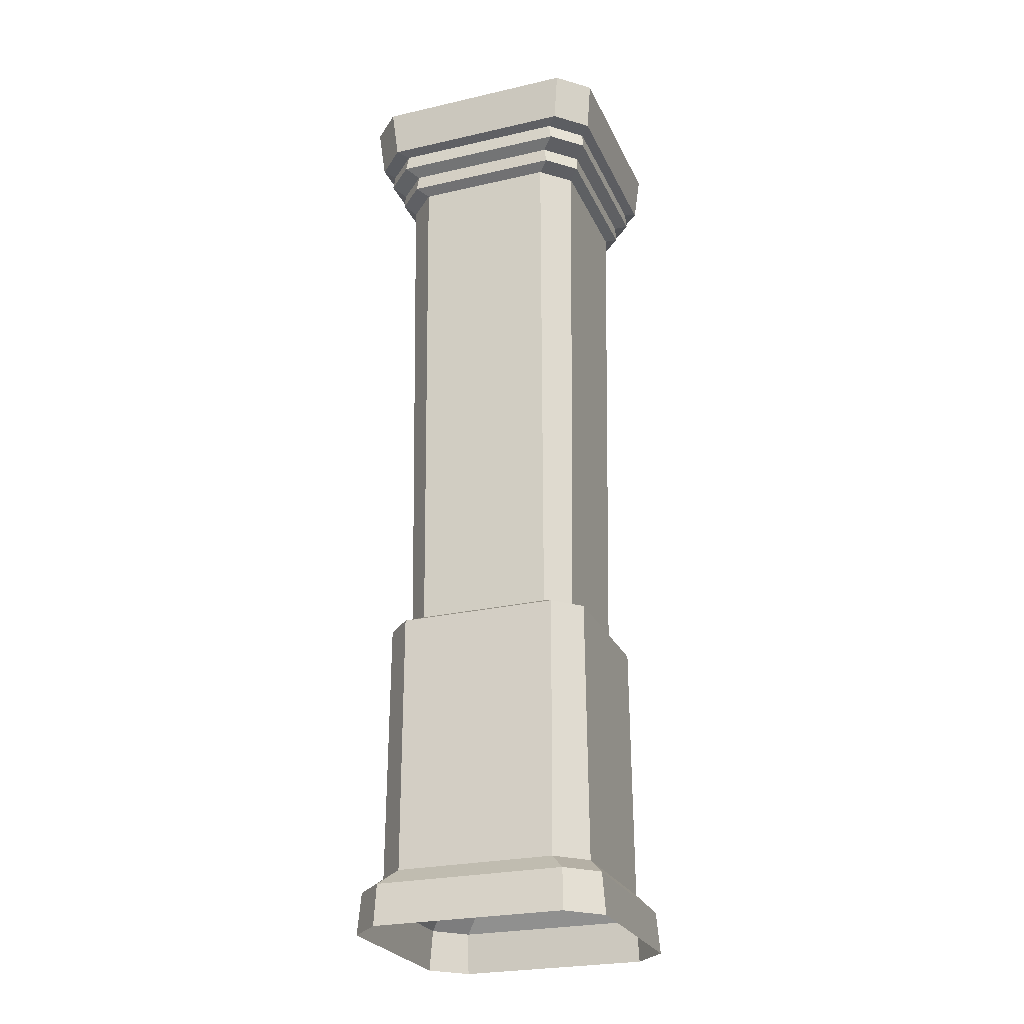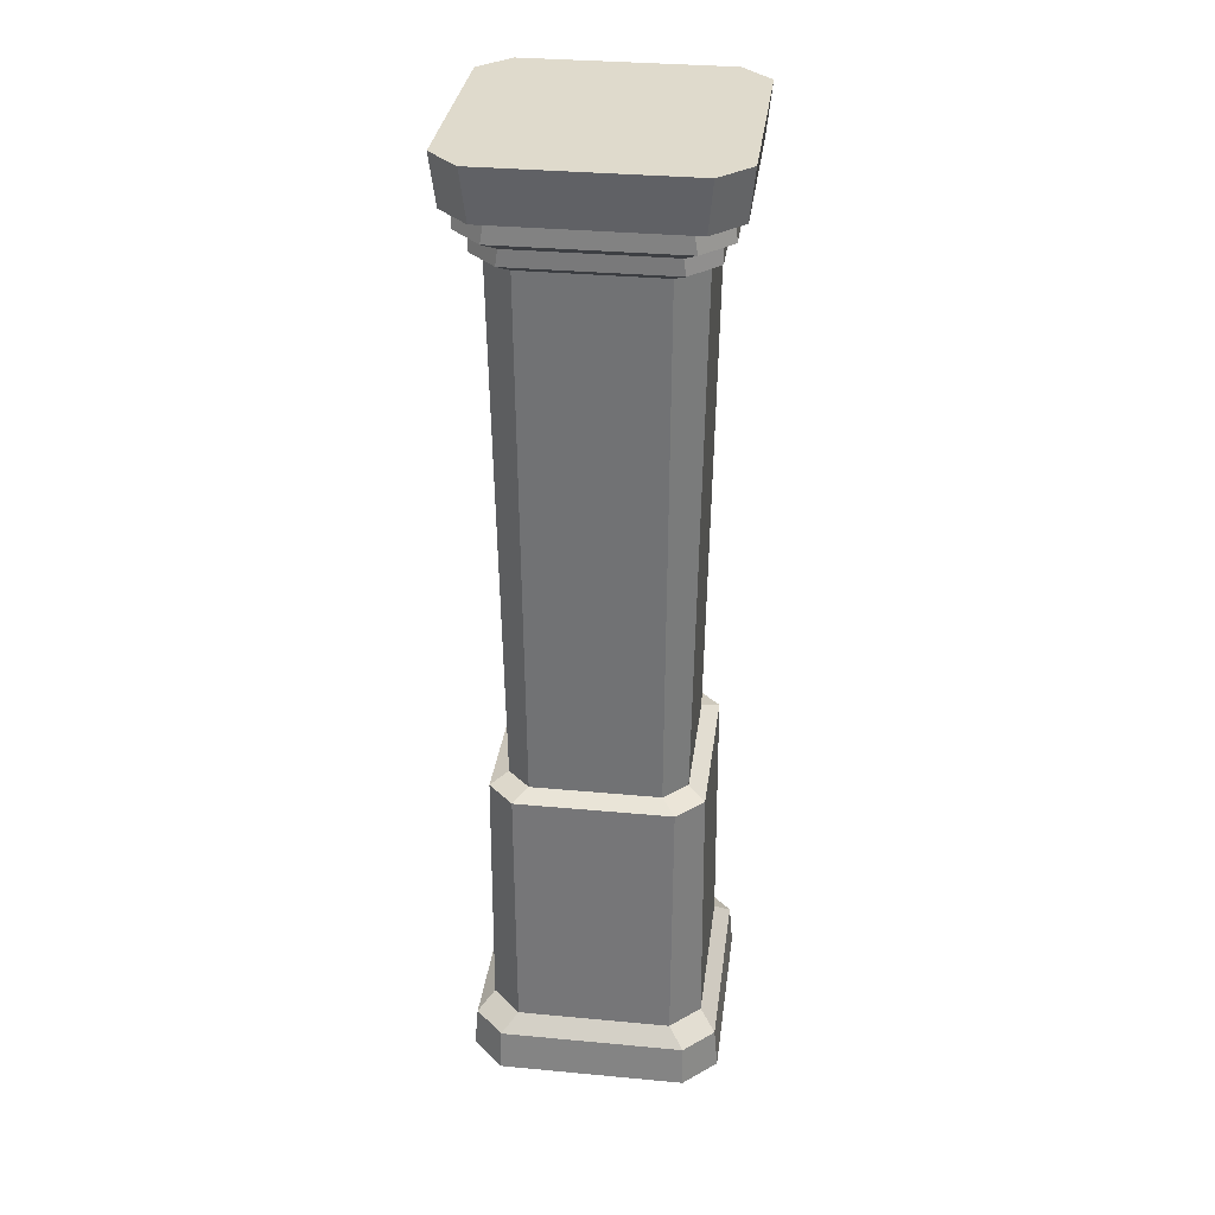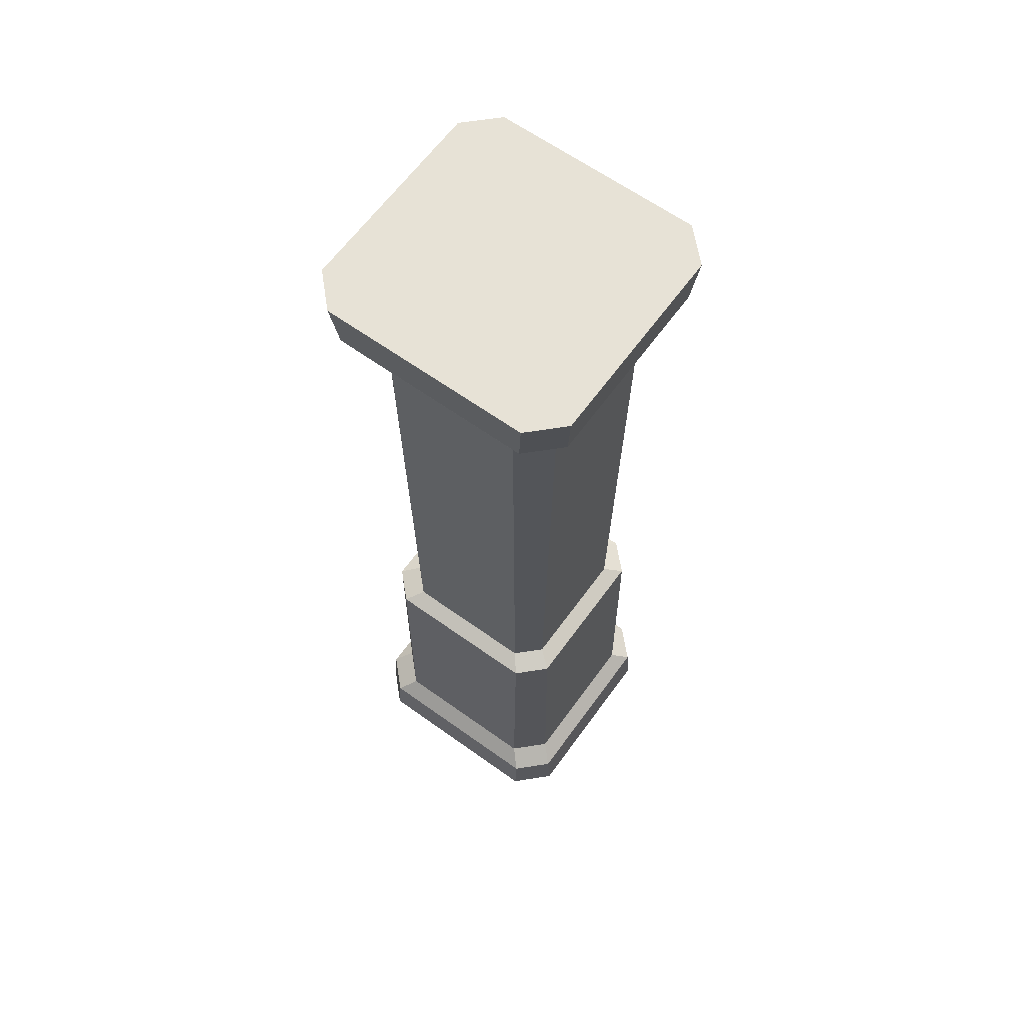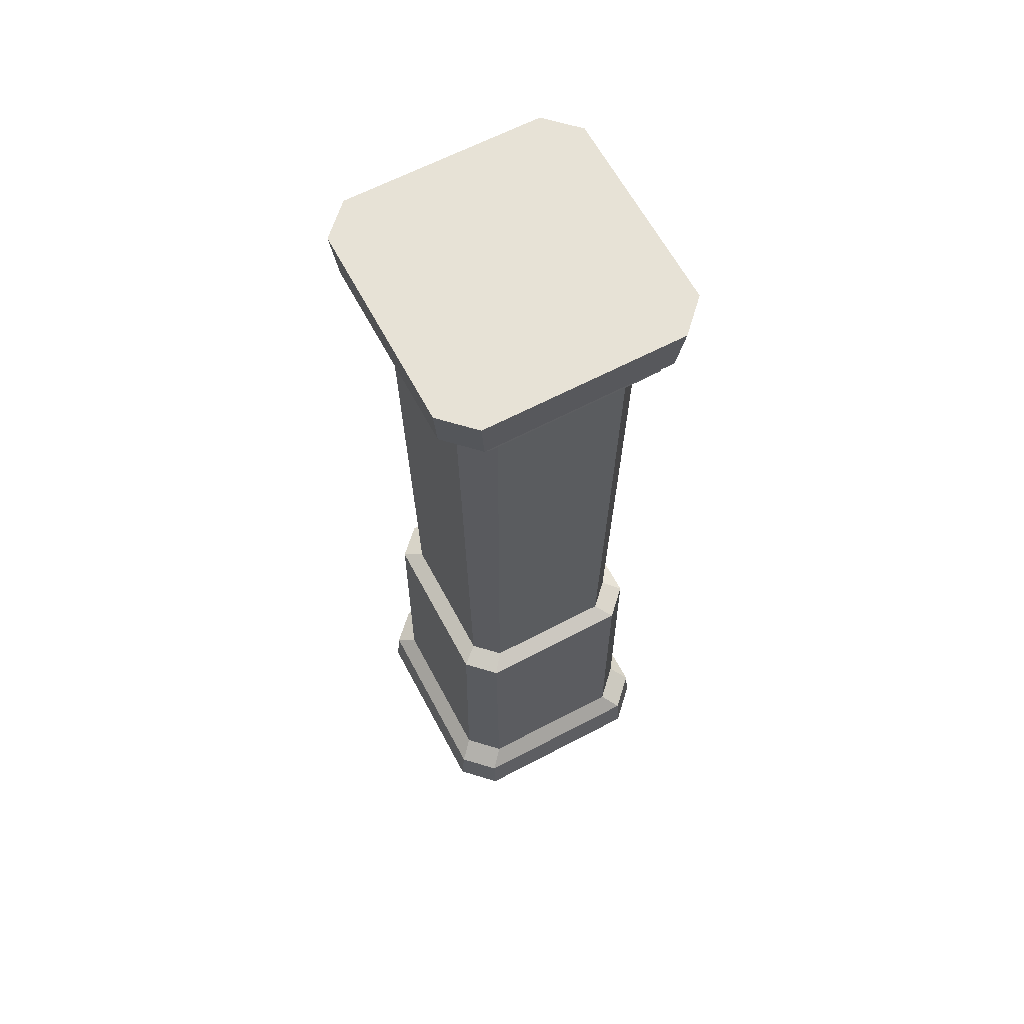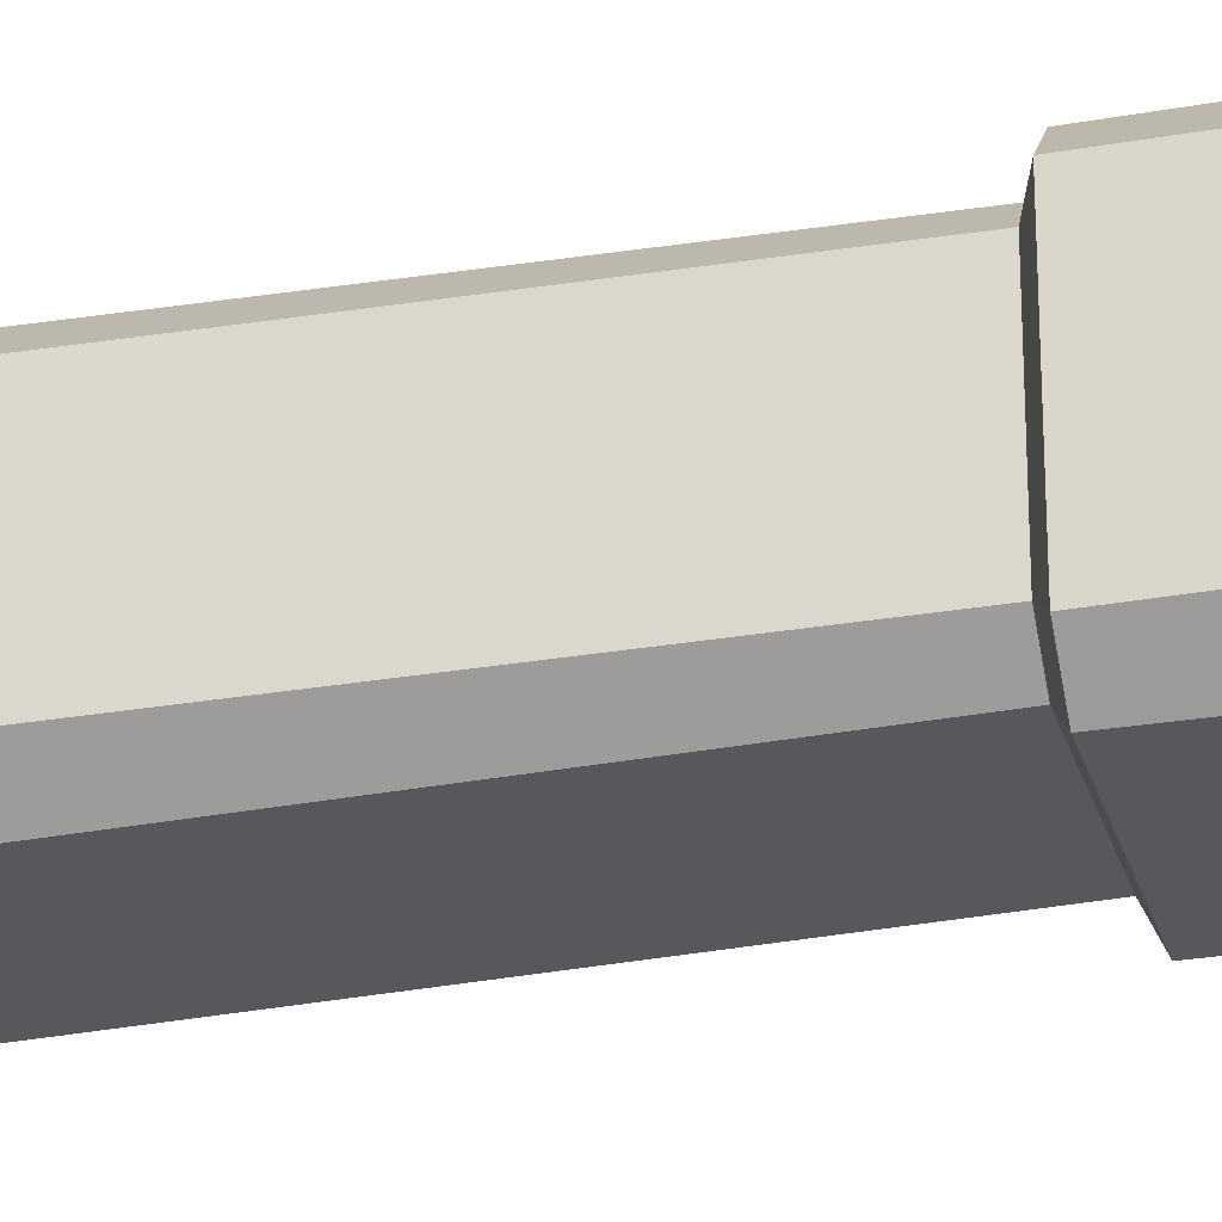
<metadata>
{"format":"obj","ext":"obj","renderer":"f3d","projection":"perspective","resolution":1024,"background":"white","views":[{"elev":-25.5,"azim":-159.8,"up":"+Y"},{"elev":32.5,"azim":-82.6,"up":"+Y"},{"elev":63.5,"azim":-144.1,"up":"+Y"},{"elev":63.4,"azim":-118.0,"up":"+Y"},{"elev":-28.2,"azim":-75.1,"up":"+Z"}]}
</metadata>
<code>
v -0.1086 -0.031 0.3122
v 0.3803 -0.031 0.3122
v 0.3826 -0.1377 0.3215
v -0.1108 -0.1377 0.3215
v -0.1108 -0.1377 -0.3215
v 0.3826 -0.1377 -0.3215
v 0.3803 -0.031 -0.3122
v -0.1086 -0.031 -0.3122
v 0.456 -0.031 0.2365
v 0.456 -0.031 -0.2365
v 0.4653 -0.1377 -0.2388
v 0.4653 -0.1377 0.2388
v -0.1843 -0.031 -0.2365
v -0.1843 -0.031 0.2365
v -0.1936 -0.1377 0.2388
v -0.1936 -0.1377 -0.2388
v -0.2068 2.331 -0.2564
v -0.1291 2.331 -0.334
v 0.4008 2.331 -0.334
v 0.4785 2.331 -0.2564
v -0.2068 2.331 0.2564
v 0.4785 2.331 0.2564
v 0.4785 2.331 0.2564
v 0.4008 2.331 0.334
v -0.2068 2.331 0.2564
v -0.1291 2.331 0.334
v -0.1936 -0.1377 0.2388
v -0.1843 -0.031 0.2365
v -0.1086 -0.031 0.3122
v -0.1108 -0.1377 0.3215
v 0.3826 -0.1377 0.3215
v 0.3803 -0.031 0.3122
v 0.456 -0.031 0.2365
v 0.4653 -0.1377 0.2388
v -0.1843 -0.031 -0.2365
v -0.1936 -0.1377 -0.2388
v -0.1108 -0.1377 -0.3215
v -0.1086 -0.031 -0.3122
v 0.3803 -0.031 -0.3122
v 0.3826 -0.1377 -0.3215
v 0.4653 -0.1377 -0.2388
v 0.456 -0.031 -0.2365
v -0.1843 -0.031 0.2365
v -0.1434 0.01027 0.1968
v -0.0689 0.01027 0.2713
v -0.1086 -0.031 0.3122
v -0.1086 -0.031 0.3122
v -0.0689 0.01027 0.2713
v 0.3406 0.01027 0.2713
v 0.3803 -0.031 0.3122
v 0.3803 -0.031 0.3122
v 0.3406 0.01027 0.2713
v 0.4151 0.01027 0.1968
v 0.456 -0.031 0.2365
v 0.456 -0.031 0.2365
v 0.4151 0.01027 0.1968
v 0.4151 0.01027 -0.1968
v 0.456 -0.031 -0.2365
v 0.456 -0.031 -0.2365
v 0.4151 0.01027 -0.1968
v 0.3406 0.01027 -0.2713
v 0.3803 -0.031 -0.3122
v 0.3803 -0.031 -0.3122
v 0.3406 0.01027 -0.2713
v -0.0689 0.01027 -0.2713
v -0.1086 -0.031 -0.3122
v -0.1086 -0.031 -0.3122
v -0.0689 0.01027 -0.2713
v -0.1434 0.01027 -0.1968
v -0.1843 -0.031 -0.2365
v -0.1843 -0.031 -0.2365
v -0.1434 0.01027 -0.1968
v -0.1434 0.01027 0.1968
v -0.1843 -0.031 0.2365
v -0.1434 0.01027 0.1968
v -0.1379 0.6883 0.1987
v -0.07076 0.6883 0.2659
v -0.0689 0.01027 0.2713
v -0.0689 0.01027 0.2713
v -0.07076 0.6883 0.2659
v 0.3425 0.6883 0.2659
v 0.3406 0.01027 0.2713
v 0.3406 0.01027 0.2713
v 0.3425 0.6883 0.2659
v 0.4097 0.6883 0.1987
v 0.4151 0.01027 0.1968
v 0.4151 0.01027 0.1968
v 0.4097 0.6883 0.1987
v 0.4097 0.6883 -0.1987
v 0.4151 0.01027 -0.1968
v 0.4151 0.01027 -0.1968
v 0.4097 0.6883 -0.1987
v 0.3425 0.6883 -0.2659
v 0.3406 0.01027 -0.2713
v 0.3406 0.01027 -0.2713
v 0.3425 0.6883 -0.2659
v -0.07076 0.6883 -0.2659
v -0.0689 0.01027 -0.2713
v -0.0689 0.01027 -0.2713
v -0.07076 0.6883 -0.2659
v -0.1379 0.6883 -0.1987
v -0.1434 0.01027 -0.1968
v -0.1434 0.01027 -0.1968
v -0.1379 0.6883 -0.1987
v -0.1379 0.6883 0.1987
v -0.1434 0.01027 0.1968
v -0.1379 0.6883 0.1987
v -0.09409 0.7098 0.1638
v -0.03585 0.7098 0.222
v -0.07076 0.6883 0.2659
v -0.07076 0.6883 0.2659
v -0.03585 0.7098 0.222
v 0.3076 0.7098 0.222
v 0.3425 0.6883 0.2659
v 0.3425 0.6883 0.2659
v 0.3076 0.7098 0.222
v 0.3658 0.7098 0.1638
v 0.4097 0.6883 0.1987
v 0.4097 0.6883 0.1987
v 0.3658 0.7098 0.1638
v 0.3658 0.7098 -0.1638
v 0.4097 0.6883 -0.1987
v 0.4097 0.6883 -0.1987
v 0.3658 0.7098 -0.1638
v 0.3076 0.7098 -0.222
v 0.3425 0.6883 -0.2659
v 0.3425 0.6883 -0.2659
v 0.3076 0.7098 -0.222
v -0.03585 0.7098 -0.222
v -0.07076 0.6883 -0.2659
v -0.07076 0.6883 -0.2659
v -0.03585 0.7098 -0.222
v -0.09409 0.7098 -0.1638
v -0.1379 0.6883 -0.1987
v -0.1379 0.6883 -0.1987
v -0.09409 0.7098 -0.1638
v -0.09409 0.7098 0.1638
v -0.1379 0.6883 0.1987
v -0.09409 0.7098 0.1638
v -0.1156 2.074 0.1707
v -0.04282 2.074 0.2435
v -0.03585 0.7098 0.222
v -0.03585 0.7098 0.222
v -0.04282 2.074 0.2435
v 0.3145 2.074 0.2435
v 0.3076 0.7098 0.222
v 0.3076 0.7098 0.222
v 0.3145 2.074 0.2435
v 0.3873 2.074 0.1707
v 0.3658 0.7098 0.1638
v 0.3658 0.7098 0.1638
v 0.3873 2.074 0.1707
v 0.3873 2.074 -0.1707
v 0.3658 0.7098 -0.1638
v 0.3658 0.7098 -0.1638
v 0.3873 2.074 -0.1707
v 0.3145 2.074 -0.2435
v 0.3076 0.7098 -0.222
v 0.3076 0.7098 -0.222
v 0.3145 2.074 -0.2435
v -0.04282 2.074 -0.2435
v -0.03585 0.7098 -0.222
v -0.03585 0.7098 -0.222
v -0.04282 2.074 -0.2435
v -0.1156 2.074 -0.1707
v -0.09409 0.7098 -0.1638
v -0.09409 0.7098 -0.1638
v -0.1156 2.074 -0.1707
v -0.1156 2.074 0.1707
v -0.09409 0.7098 0.1638
v -0.1156 2.074 0.1707
v -0.142 2.091 0.1986
v -0.07074 2.091 0.2699
v -0.04282 2.074 0.2435
v -0.04282 2.074 0.2435
v -0.07074 2.091 0.2699
v 0.3425 2.091 0.2699
v 0.3145 2.074 0.2435
v 0.3145 2.074 0.2435
v 0.3425 2.091 0.2699
v 0.4137 2.091 0.1986
v 0.3873 2.074 0.1707
v 0.3873 2.074 0.1707
v 0.4137 2.091 0.1986
v 0.4137 2.091 -0.1986
v 0.3873 2.074 -0.1707
v 0.3873 2.074 -0.1707
v 0.4137 2.091 -0.1986
v 0.3425 2.091 -0.2699
v 0.3145 2.074 -0.2435
v 0.3145 2.074 -0.2435
v 0.3425 2.091 -0.2699
v -0.07073 2.091 -0.2699
v -0.04282 2.074 -0.2435
v -0.04282 2.074 -0.2435
v -0.07073 2.091 -0.2699
v -0.142 2.091 -0.1986
v -0.1156 2.074 -0.1707
v -0.1156 2.074 -0.1707
v -0.142 2.091 -0.1986
v -0.142 2.091 0.1986
v -0.1156 2.074 0.1707
v -0.142 2.091 0.1986
v -0.1411 2.131 0.1931
v -0.06517 2.131 0.269
v -0.07074 2.091 0.2699
v -0.07074 2.091 0.2699
v -0.06517 2.131 0.269
v 0.3369 2.131 0.269
v 0.3425 2.091 0.2699
v 0.3425 2.091 0.2699
v 0.3369 2.131 0.269
v 0.4128 2.131 0.1931
v 0.4137 2.091 0.1986
v 0.4137 2.091 0.1986
v 0.4128 2.131 0.1931
v 0.4128 2.131 -0.1931
v 0.4137 2.091 -0.1986
v 0.4137 2.091 -0.1986
v 0.4128 2.131 -0.1931
v 0.3369 2.131 -0.269
v 0.3425 2.091 -0.2699
v 0.3425 2.091 -0.2699
v 0.3369 2.131 -0.269
v -0.06517 2.131 -0.269
v -0.07073 2.091 -0.2699
v -0.07073 2.091 -0.2699
v -0.06517 2.131 -0.269
v -0.1411 2.131 -0.1931
v -0.142 2.091 -0.1986
v -0.142 2.091 -0.1986
v -0.1411 2.131 -0.1931
v -0.1411 2.131 0.1931
v -0.142 2.091 0.1986
v -0.1411 2.131 0.1931
v -0.1707 2.151 0.2237
v -0.09581 2.151 0.2986
v -0.06517 2.131 0.269
v -0.06517 2.131 0.269
v -0.09581 2.151 0.2986
v 0.3675 2.151 0.2986
v 0.3369 2.131 0.269
v 0.3369 2.131 0.269
v 0.3675 2.151 0.2986
v 0.4424 2.151 0.2237
v 0.4128 2.131 0.1931
v 0.4128 2.131 0.1931
v 0.4424 2.151 0.2237
v 0.4424 2.151 -0.2237
v 0.4128 2.131 -0.1931
v 0.4128 2.131 -0.1931
v 0.4424 2.151 -0.2237
v 0.3675 2.151 -0.2986
v 0.3369 2.131 -0.269
v 0.3369 2.131 -0.269
v 0.3675 2.151 -0.2986
v -0.09581 2.151 -0.2986
v -0.06517 2.131 -0.269
v -0.06517 2.131 -0.269
v -0.09581 2.151 -0.2986
v -0.1707 2.151 -0.2237
v -0.1411 2.131 -0.1931
v -0.1411 2.131 -0.1931
v -0.1707 2.151 -0.2237
v -0.1707 2.151 0.2237
v -0.1411 2.131 0.1931
v -0.1707 2.151 0.2237
v -0.1675 2.192 0.2172
v -0.08925 2.192 0.2954
v -0.09581 2.151 0.2986
v -0.09581 2.151 0.2986
v -0.08925 2.192 0.2954
v 0.361 2.192 0.2954
v 0.3675 2.151 0.2986
v 0.3675 2.151 0.2986
v 0.361 2.192 0.2954
v 0.4393 2.192 0.2172
v 0.4424 2.151 0.2237
v 0.4424 2.151 0.2237
v 0.4393 2.192 0.2172
v 0.4393 2.192 -0.2172
v 0.4424 2.151 -0.2237
v 0.4424 2.151 -0.2237
v 0.4393 2.192 -0.2172
v 0.361 2.192 -0.2954
v 0.3675 2.151 -0.2986
v 0.3675 2.151 -0.2986
v 0.361 2.192 -0.2954
v -0.08925 2.192 -0.2954
v -0.09581 2.151 -0.2986
v -0.09581 2.151 -0.2986
v -0.08925 2.192 -0.2954
v -0.1675 2.192 -0.2172
v -0.1707 2.151 -0.2237
v -0.1707 2.151 -0.2237
v -0.1675 2.192 -0.2172
v -0.1675 2.192 0.2172
v -0.1707 2.151 0.2237
v -0.1675 2.192 0.2172
v -0.193 2.203 0.2437
v -0.1158 2.203 0.3209
v -0.08925 2.192 0.2954
v -0.08925 2.192 0.2954
v -0.1158 2.203 0.3209
v 0.3876 2.203 0.3209
v 0.361 2.192 0.2954
v 0.361 2.192 0.2954
v 0.3876 2.203 0.3209
v 0.4647 2.203 0.2437
v 0.4393 2.192 0.2172
v 0.4393 2.192 0.2172
v 0.4647 2.203 0.2437
v 0.4647 2.203 -0.2437
v 0.4393 2.192 -0.2172
v 0.4393 2.192 -0.2172
v 0.4647 2.203 -0.2437
v 0.3876 2.203 -0.3209
v 0.361 2.192 -0.2954
v 0.361 2.192 -0.2954
v 0.3876 2.203 -0.3209
v -0.1158 2.203 -0.3209
v -0.08925 2.192 -0.2954
v -0.08925 2.192 -0.2954
v -0.1158 2.203 -0.3209
v -0.193 2.203 -0.2437
v -0.1675 2.192 -0.2172
v -0.1675 2.192 -0.2172
v -0.193 2.203 -0.2437
v -0.193 2.203 0.2437
v -0.1675 2.192 0.2172
v -0.193 2.203 0.2437
v -0.2068 2.331 0.2564
v -0.1291 2.331 0.334
v -0.1158 2.203 0.3209
v -0.1158 2.203 0.3209
v -0.1291 2.331 0.334
v 0.4008 2.331 0.334
v 0.3876 2.203 0.3209
v 0.3876 2.203 0.3209
v 0.4008 2.331 0.334
v 0.4785 2.331 0.2564
v 0.4647 2.203 0.2437
v 0.4647 2.203 0.2437
v 0.4785 2.331 0.2564
v 0.4785 2.331 -0.2564
v 0.4647 2.203 -0.2437
v 0.4647 2.203 -0.2437
v 0.4785 2.331 -0.2564
v 0.4008 2.331 -0.334
v 0.3876 2.203 -0.3209
v 0.3876 2.203 -0.3209
v 0.4008 2.331 -0.334
v -0.1291 2.331 -0.334
v -0.1158 2.203 -0.3209
v -0.1158 2.203 -0.3209
v -0.1291 2.331 -0.334
v -0.2068 2.331 -0.2564
v -0.193 2.203 -0.2437
v -0.193 2.203 -0.2437
v -0.2068 2.331 -0.2564
v -0.2068 2.331 0.2564
v -0.193 2.203 0.2437
g pCube12_1407_14
f 1 3 2
f 1 4 3
f 5 7 6
f 5 8 7
f 9 11 10
f 9 12 11
f 13 15 14
f 13 16 15
f 17 19 18
f 19 17 20
f 20 17 21
f 20 21 22
f 23 25 24
f 24 25 26
f 27 29 28
f 27 30 29
f 31 33 32
f 31 34 33
f 35 37 36
f 35 38 37
f 39 41 40
f 39 42 41
f 43 45 44
f 43 46 45
f 47 49 48
f 47 50 49
f 51 53 52
f 51 54 53
f 55 57 56
f 55 58 57
f 59 61 60
f 59 62 61
f 63 65 64
f 63 66 65
f 67 69 68
f 67 70 69
f 71 73 72
f 71 74 73
f 75 77 76
f 75 78 77
f 79 81 80
f 79 82 81
f 83 85 84
f 83 86 85
f 87 89 88
f 87 90 89
f 91 93 92
f 91 94 93
f 95 97 96
f 95 98 97
f 99 101 100
f 99 102 101
f 103 105 104
f 103 106 105
f 107 109 108
f 107 110 109
f 111 113 112
f 111 114 113
f 115 117 116
f 115 118 117
f 119 121 120
f 119 122 121
f 123 125 124
f 123 126 125
f 127 129 128
f 127 130 129
f 131 133 132
f 131 134 133
f 135 137 136
f 135 138 137
f 139 141 140
f 139 142 141
f 143 145 144
f 143 146 145
f 147 149 148
f 147 150 149
f 151 153 152
f 151 154 153
f 155 157 156
f 155 158 157
f 159 161 160
f 159 162 161
f 163 165 164
f 163 166 165
f 167 169 168
f 167 170 169
f 171 173 172
f 171 174 173
f 175 177 176
f 175 178 177
f 179 181 180
f 179 182 181
f 183 185 184
f 183 186 185
f 187 189 188
f 187 190 189
f 191 193 192
f 191 194 193
f 195 197 196
f 195 198 197
f 199 201 200
f 199 202 201
f 203 205 204
f 203 206 205
f 207 209 208
f 207 210 209
f 211 213 212
f 211 214 213
f 215 217 216
f 215 218 217
f 219 221 220
f 219 222 221
f 223 225 224
f 223 226 225
f 227 229 228
f 227 230 229
f 231 233 232
f 231 234 233
f 235 237 236
f 235 238 237
f 239 241 240
f 239 242 241
f 243 245 244
f 243 246 245
f 247 249 248
f 247 250 249
f 251 253 252
f 251 254 253
f 255 257 256
f 255 258 257
f 259 261 260
f 259 262 261
f 263 265 264
f 263 266 265
f 267 269 268
f 267 270 269
f 271 273 272
f 271 274 273
f 275 277 276
f 275 278 277
f 279 281 280
f 279 282 281
f 283 285 284
f 283 286 285
f 287 289 288
f 287 290 289
f 291 293 292
f 291 294 293
f 295 297 296
f 295 298 297
f 299 301 300
f 299 302 301
f 303 305 304
f 303 306 305
f 307 309 308
f 307 310 309
f 311 313 312
f 311 314 313
f 315 317 316
f 315 318 317
f 319 321 320
f 319 322 321
f 323 325 324
f 323 326 325
f 327 329 328
f 327 330 329
f 331 333 332
f 331 334 333
f 335 337 336
f 335 338 337
f 339 341 340
f 339 342 341
f 343 345 344
f 343 346 345
f 347 349 348
f 347 350 349
f 351 353 352
f 351 354 353
f 355 357 356
f 355 358 357
f 359 361 360
f 359 362 361

</code>
